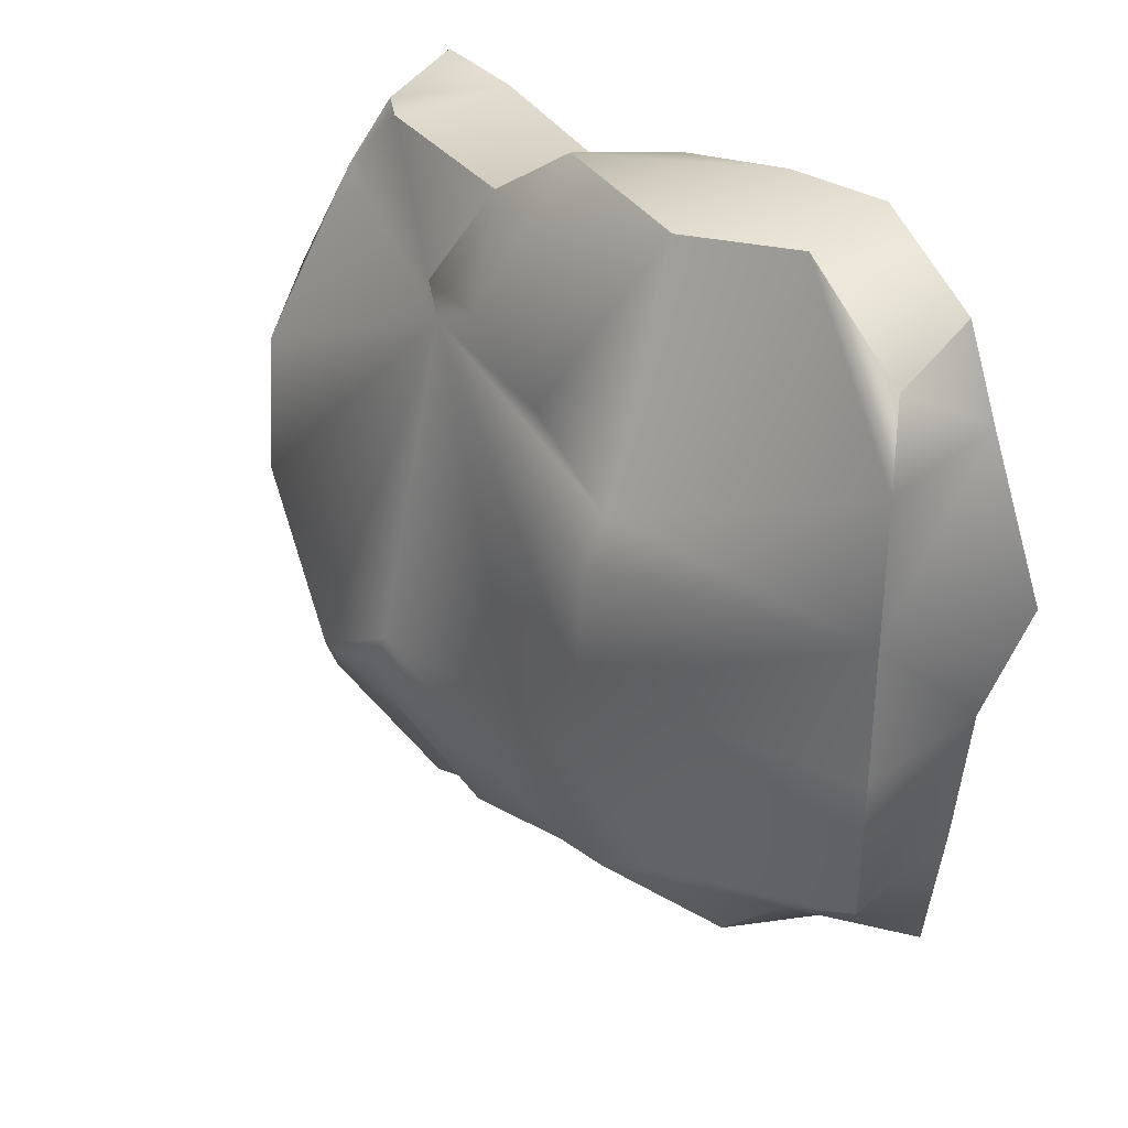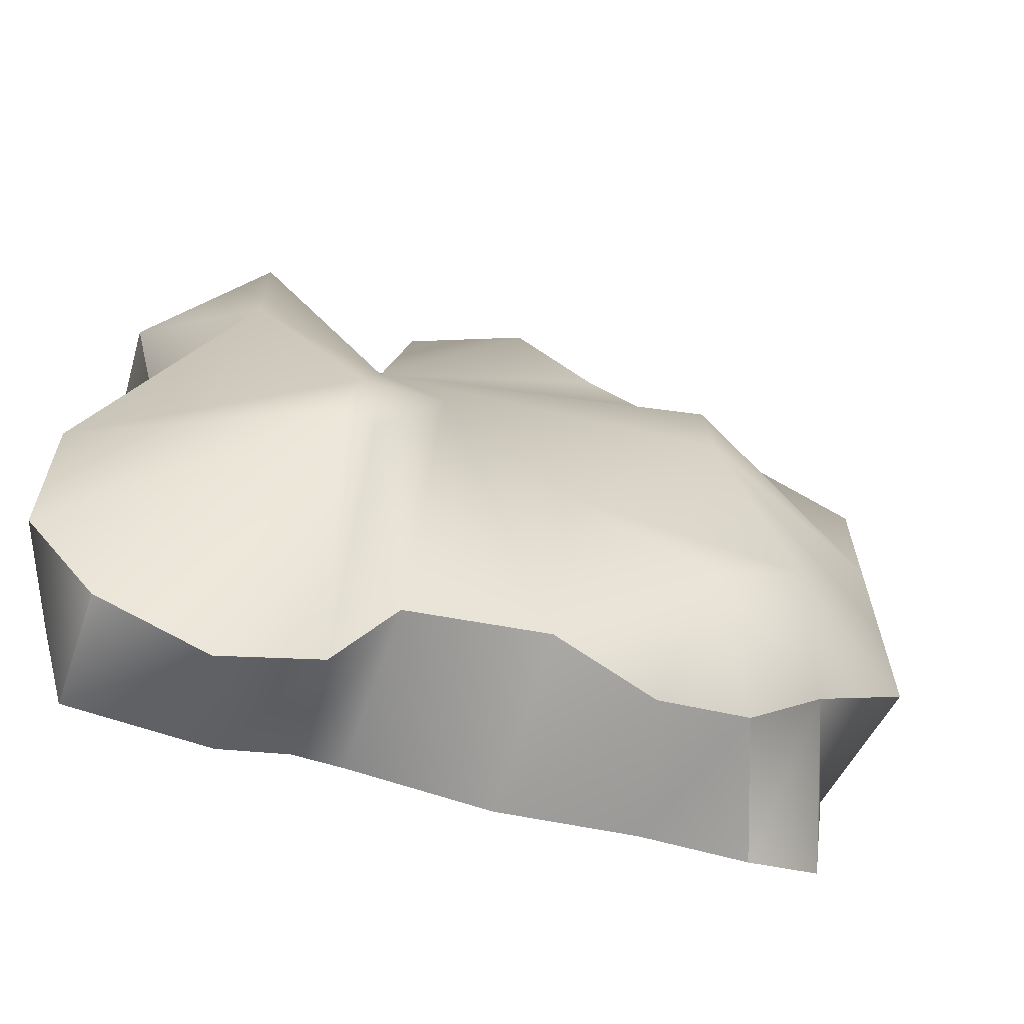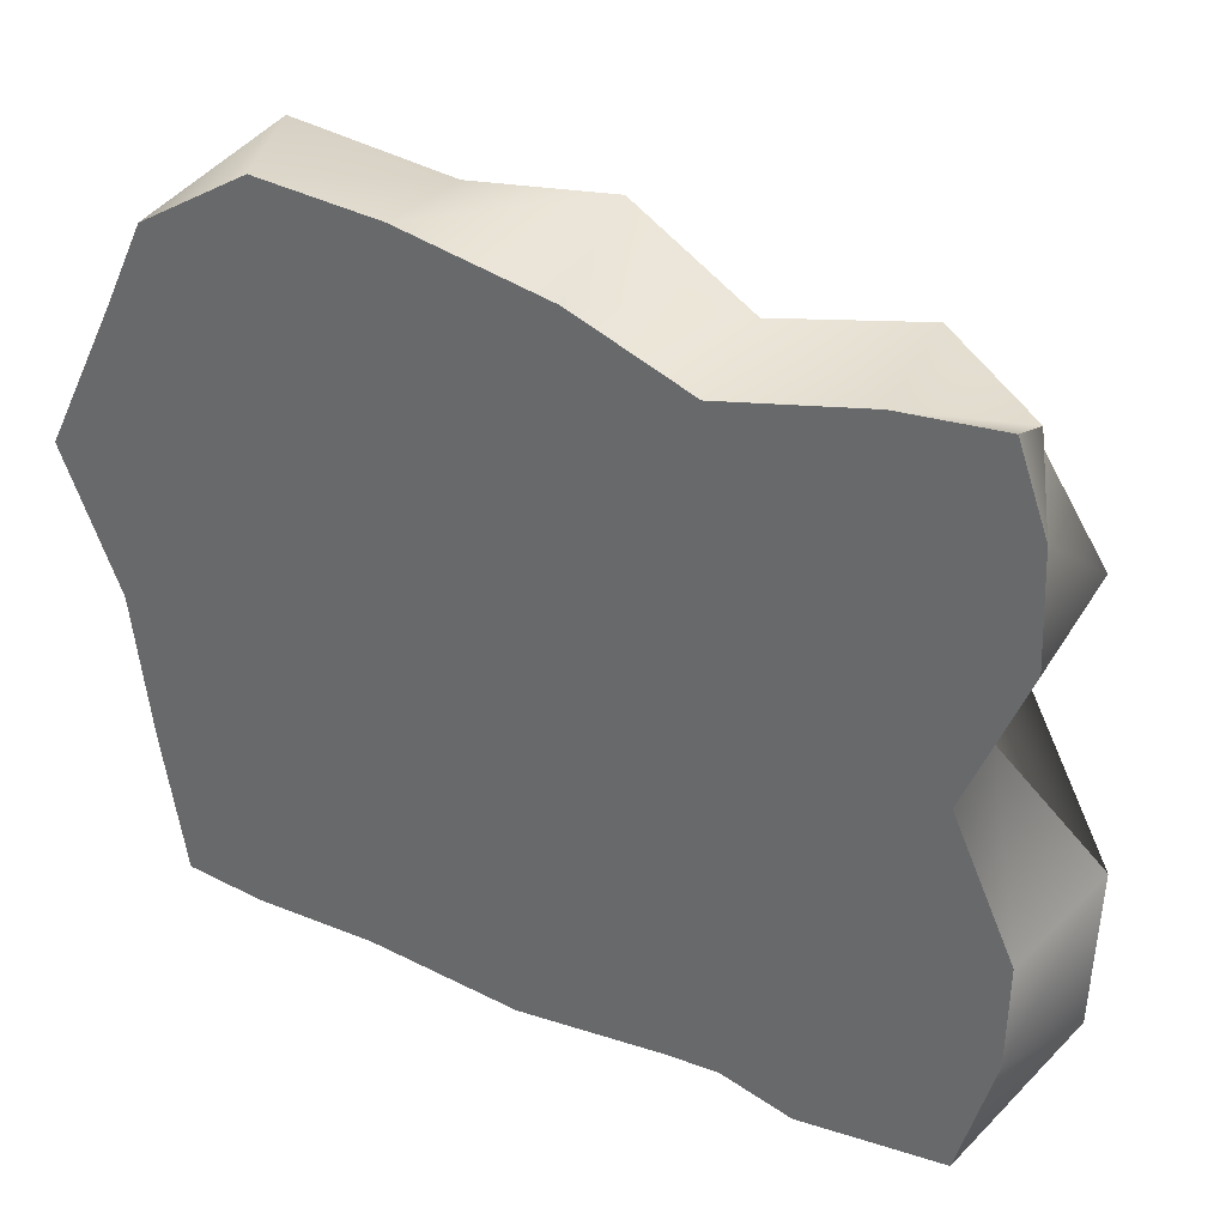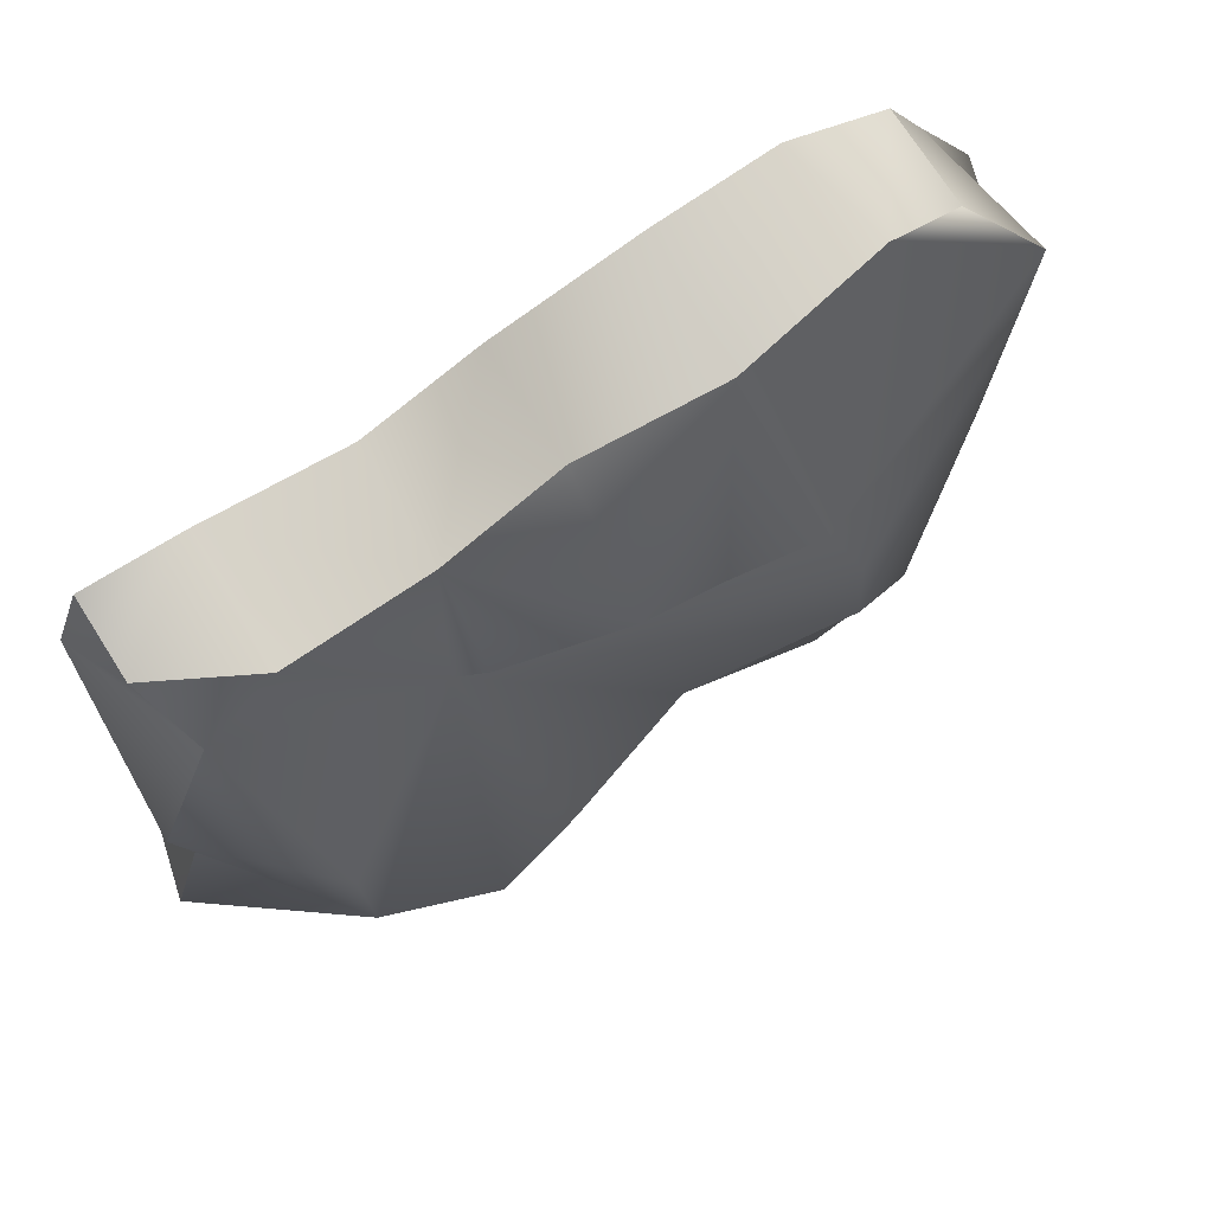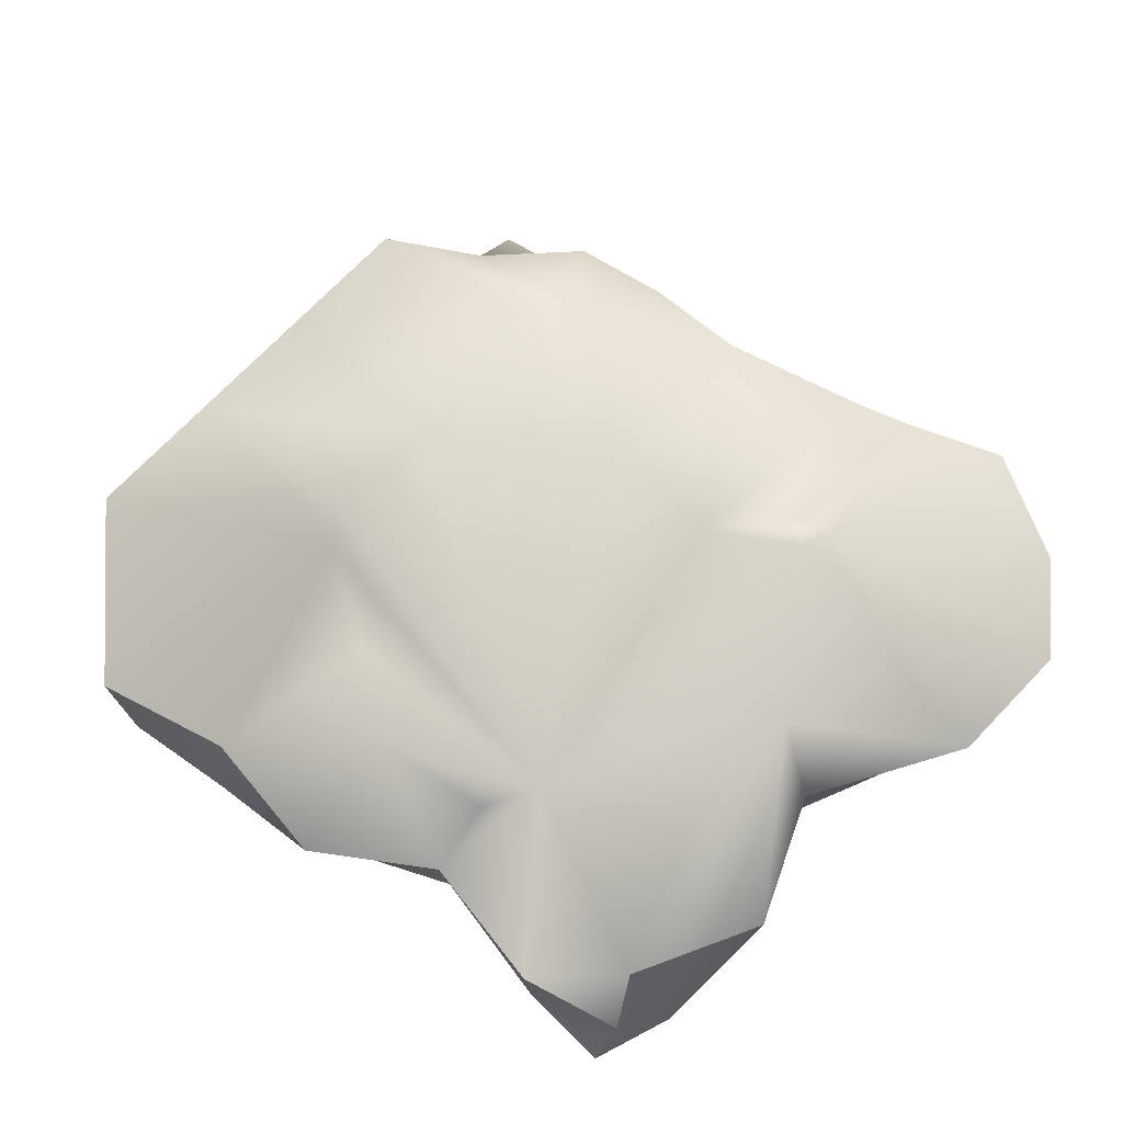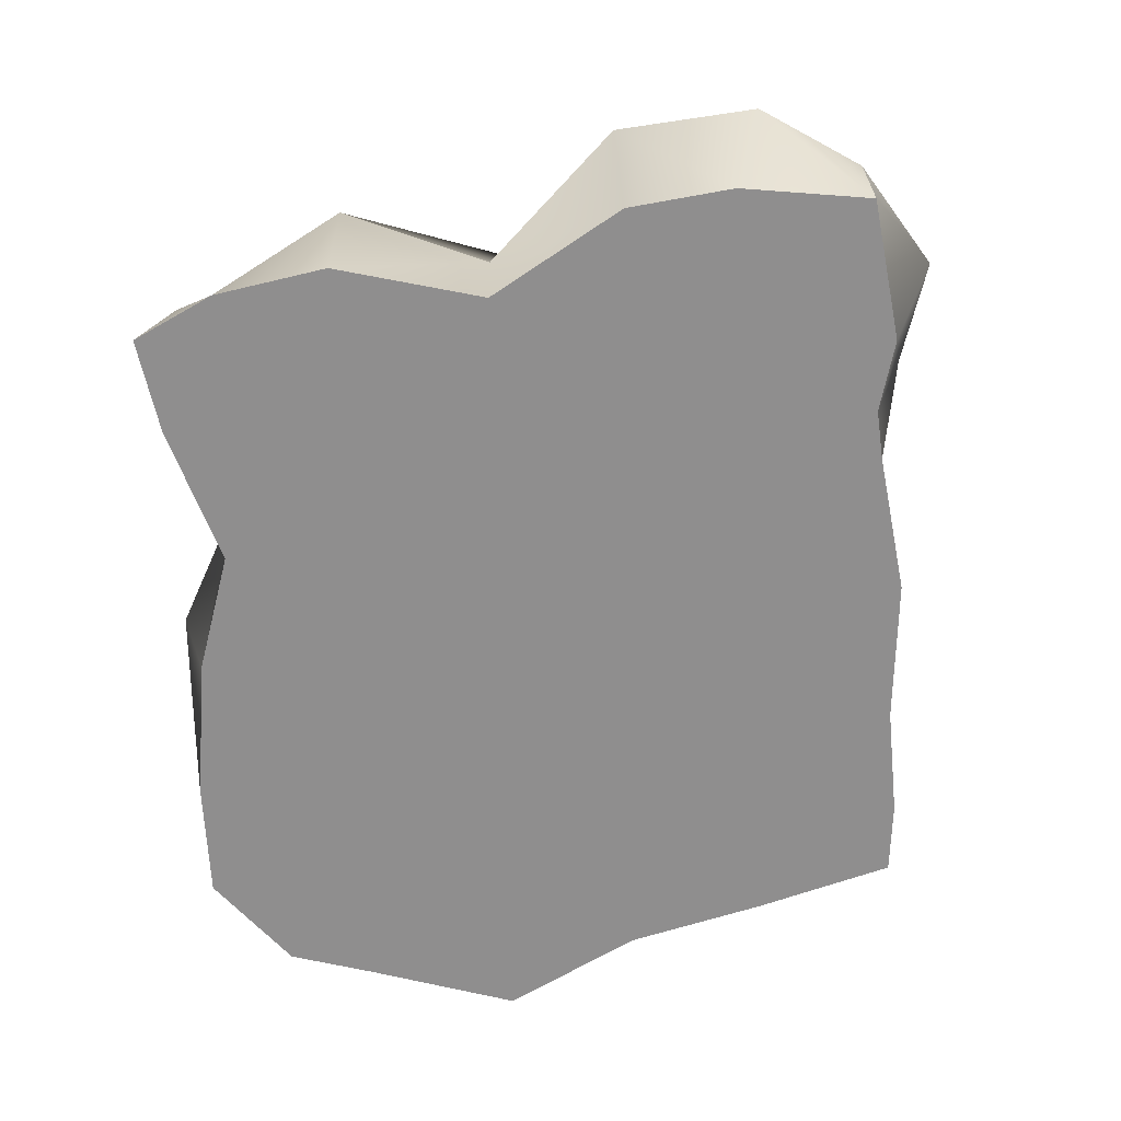
<metadata>
{"format":"obj","ext":"obj","renderer":"f3d","projection":"perspective","resolution":1024,"background":"white","views":[{"elev":34.9,"azim":-127.2,"up":"+Z"},{"elev":-65.8,"azim":161.3,"up":"+Z"},{"elev":34.1,"azim":23.4,"up":"+Z"},{"elev":76.5,"azim":148.4,"up":"+Z"},{"elev":71.5,"azim":43.5,"up":"+Y"},{"elev":-65.0,"azim":101.3,"up":"+Y"}]}
</metadata>
<code>
v -0.4237 0 0.4286
v -0.3043 0 0.5
v -0.1667 0 0.4794
v 0 0 0.4329
v 0.1331 0 0.3685
v 0.2997 0 0.3977
v 0.4144 0 0.4006
v -0.4669 0 0.3333
v -0.3333 0 0.3333
v -0.1667 0 0.3333
v 0 0 0.3333
v 0.1331 0 0.3006
v 0.2997 0 0.3006
v 0.4484 0 0.3006
v -0.5461 0 0.1667
v -0.3333 0 0.1667
v 0.3333 0 0.1667
v 0.4537 0 0.1667
v -0.4847 0 0
v -0.3333 0 0
v 0.3333 0 0
v 0.3853 0 0
v -0.4653 0 -0.1667
v -0.3333 0 -0.1667
v 0.3333 0 -0.1667
v 0.4565 0 -0.1667
v -0.4401 0 -0.3333
v -0.3294 0 -0.3333
v -0.1667 0 -0.3333
v 0 0 -0.3333
v 0.1667 0 -0.3333
v 0.3333 0 -0.3333
v 0.4545 0 -0.2909
v -0.3562 0 -0.3526
v -0.2257 0 -0.3654
v -0.05901 0 -0.4019
v 0.1077 0 -0.4019
v 0.1667 0 -0.4053
v 0.2467 0 -0.4382
v 0.4134 0 -0.4382
v -0.4393 0.1013 0.3914
v -0.3333 0.1249 0.5
v -0.2138 0.2622 0.2011
v -0.5 0.1616 0.3333
v -0.1667 0.148 0.4555
v -0.09718 0.2603 0.2651
v 0 0.1431 0.4745
v 0 0.2662 0.3333
v 0.1331 0.1408 0.3796
v 0.1331 0.2281 0.3006
v 0.2997 0.153 0.4047
v 0.1626 0.1986 0.2298
v 0.4144 0.08299 0.364
v 0.3878 0.1577 0.3151
v -0.2291 0.3 0.1667
v -0.5 0.1616 0.1667
v 0.3333 0.3067 0.1667
v 0.464 0.1804 0.1667
v -0.2302 0.3126 0.03418
v -0.5 0.1616 0
v 0.3333 0.3188 0
v 0.3919 0.1092 0
v -0.3333 0.2727 -0.1667
v -0.5 0.1616 -0.1667
v 0.2061 0.3375 -0.1667
v 0.5 0.171 -0.1667
v -0.2257 0.2722 -0.2353
v -0.3923 0.1616 -0.2353
v -0.05901 0.2636 -0.1326
v 0.1077 0.3201 -0.109
v 0.1793 0.3031 -0.2024
v 0.218 0.3163 -0.2133
v 0.5 0.1398 -0.3333
v -0.189 0.1616 -0.3572
v -0.2985 0.1616 -0.3333
v -0.05901 0.1986 -0.3529
v 0.1077 0.1986 -0.4019
v 0.1667 0.1431 -0.4483
v 0.2812 0.1379 -0.5
v 0.4134 0.1335 -0.4382
f 41 42 44
f 44 42 43
f 42 45 43
f 43 45 46
f 47 48 45
f 45 48 46
f 47 49 48
f 48 49 50
f 51 52 49
f 49 52 50
f 53 54 51
f 51 54 52
f 44 43 56
f 56 43 55
f 52 54 57
f 57 54 58
f 55 59 56
f 56 59 60
f 57 58 61
f 61 58 62
f 59 63 60
f 60 63 64
f 62 66 61
f 61 66 65
f 64 63 68
f 68 63 67
f 67 63 69
f 63 59 69
f 57 61 52
f 61 65 52
f 72 71 65
f 71 70 65
f 65 70 52
f 70 69 52
f 69 59 52
f 59 55 52
f 55 43 52
f 43 46 52
f 46 48 52
f 48 50 52
f 65 66 72
f 72 66 73
f 68 67 75
f 75 67 74
f 69 76 67
f 67 76 74
f 69 70 76
f 76 70 77
f 70 71 77
f 77 71 78
f 71 72 78
f 78 72 79
f 73 80 72
f 72 80 79
f 8 9 1
f 1 9 2
f 9 10 2
f 2 10 3
f 3 10 4
f 4 10 11
f 4 11 5
f 5 11 12
f 12 13 5
f 5 13 6
f 6 13 7
f 7 13 14
f 15 16 8
f 8 16 9
f 9 16 10
f 32 25 31
f 28 29 24
f 13 12 17
f 17 12 21
f 25 21 31
f 31 21 30
f 21 12 30
f 12 11 30
f 11 10 30
f 10 16 30
f 16 20 30
f 20 24 30
f 24 29 30
f 13 17 14
f 14 17 18
f 15 19 16
f 16 19 20
f 21 22 17
f 17 22 18
f 19 23 20
f 20 23 24
f 21 25 22
f 22 25 26
f 23 27 24
f 24 27 28
f 32 33 25
f 25 33 26
f 27 34 28
f 28 34 35
f 28 35 29
f 29 35 36
f 29 36 30
f 30 36 37
f 30 37 31
f 31 37 38
f 38 39 31
f 31 39 32
f 39 40 32
f 32 40 33
f 2 42 1
f 1 42 41
f 1 41 8
f 8 41 44
f 3 45 2
f 2 45 42
f 4 47 3
f 3 47 45
f 5 49 4
f 4 49 47
f 5 6 49
f 49 6 51
f 7 53 6
f 6 53 51
f 7 14 53
f 53 14 54
f 15 8 56
f 56 8 44
f 18 58 14
f 14 58 54
f 15 56 19
f 19 56 60
f 22 62 18
f 18 62 58
f 23 19 64
f 64 19 60
f 22 26 62
f 62 26 66
f 27 23 68
f 68 23 64
f 26 33 66
f 66 33 73
f 34 75 35
f 35 75 74
f 27 68 34
f 34 68 75
f 35 74 36
f 36 74 76
f 37 36 77
f 77 36 76
f 38 37 78
f 78 37 77
f 38 78 39
f 39 78 79
f 33 40 73
f 73 40 80
f 39 79 40
f 40 79 80

</code>
